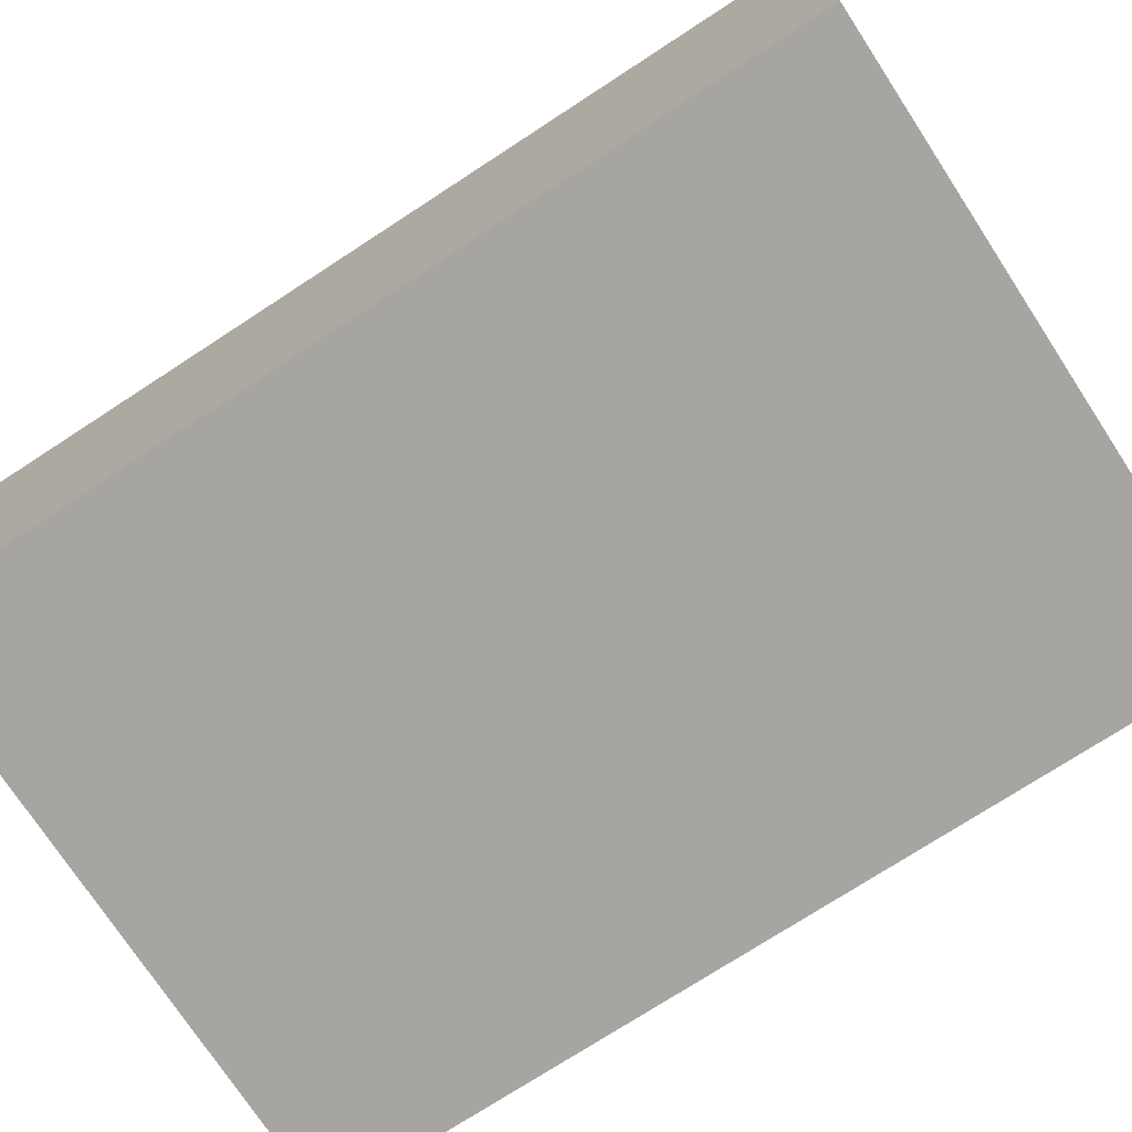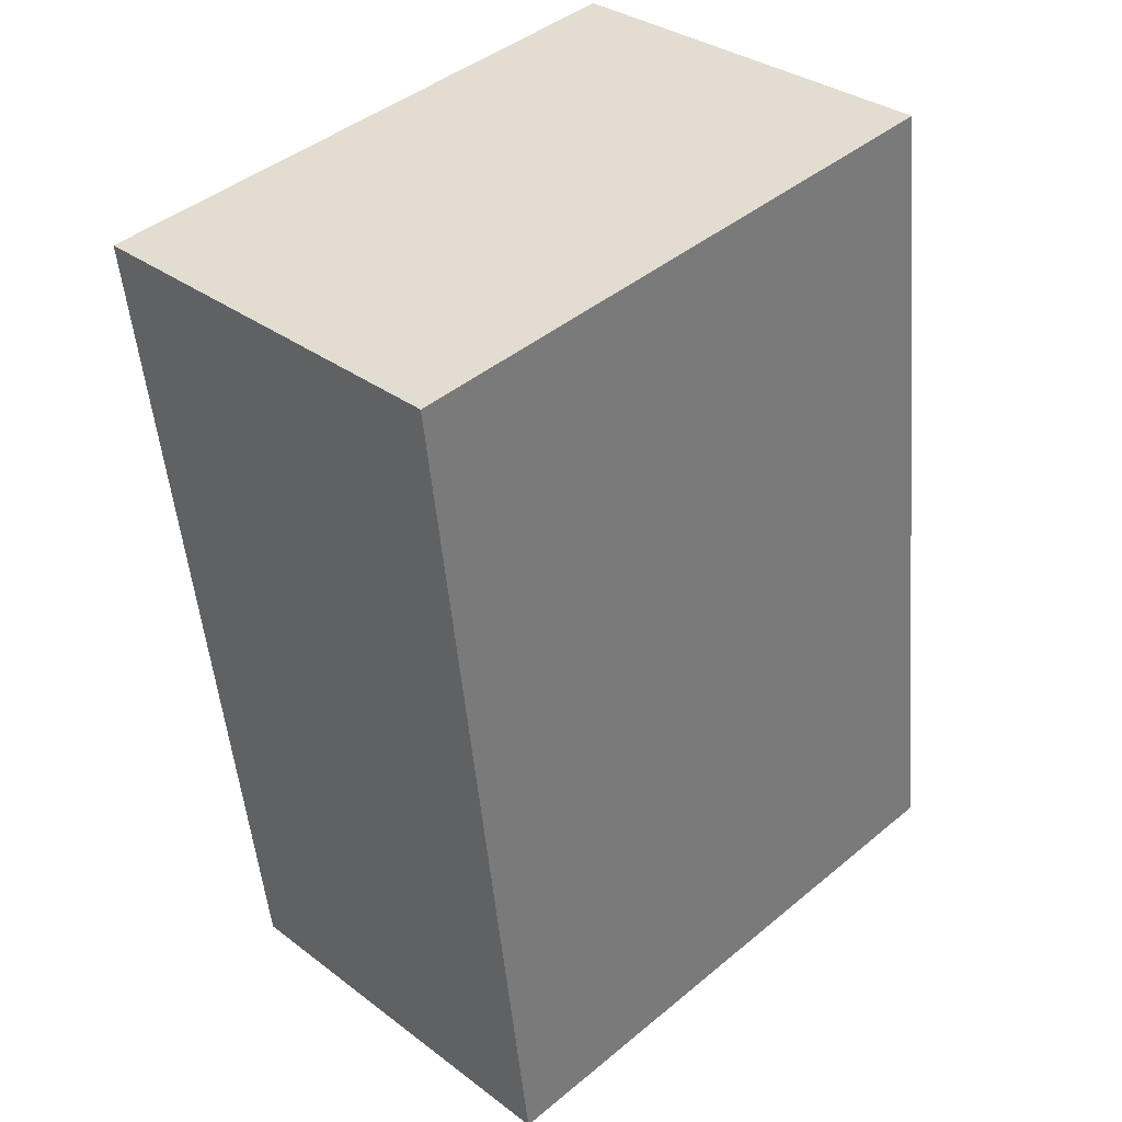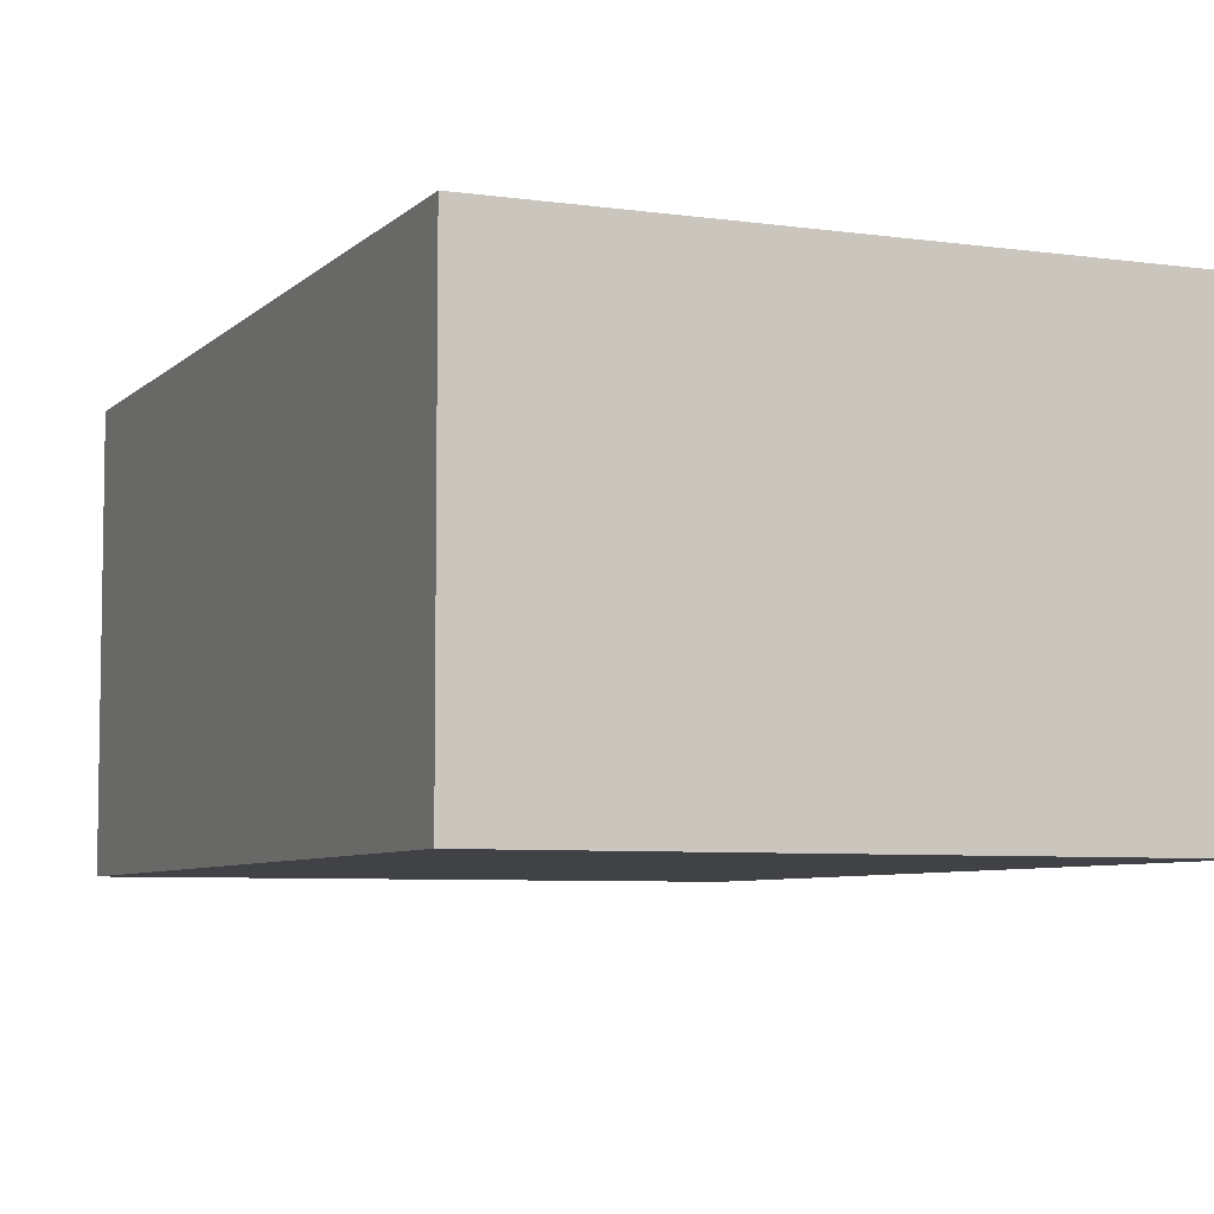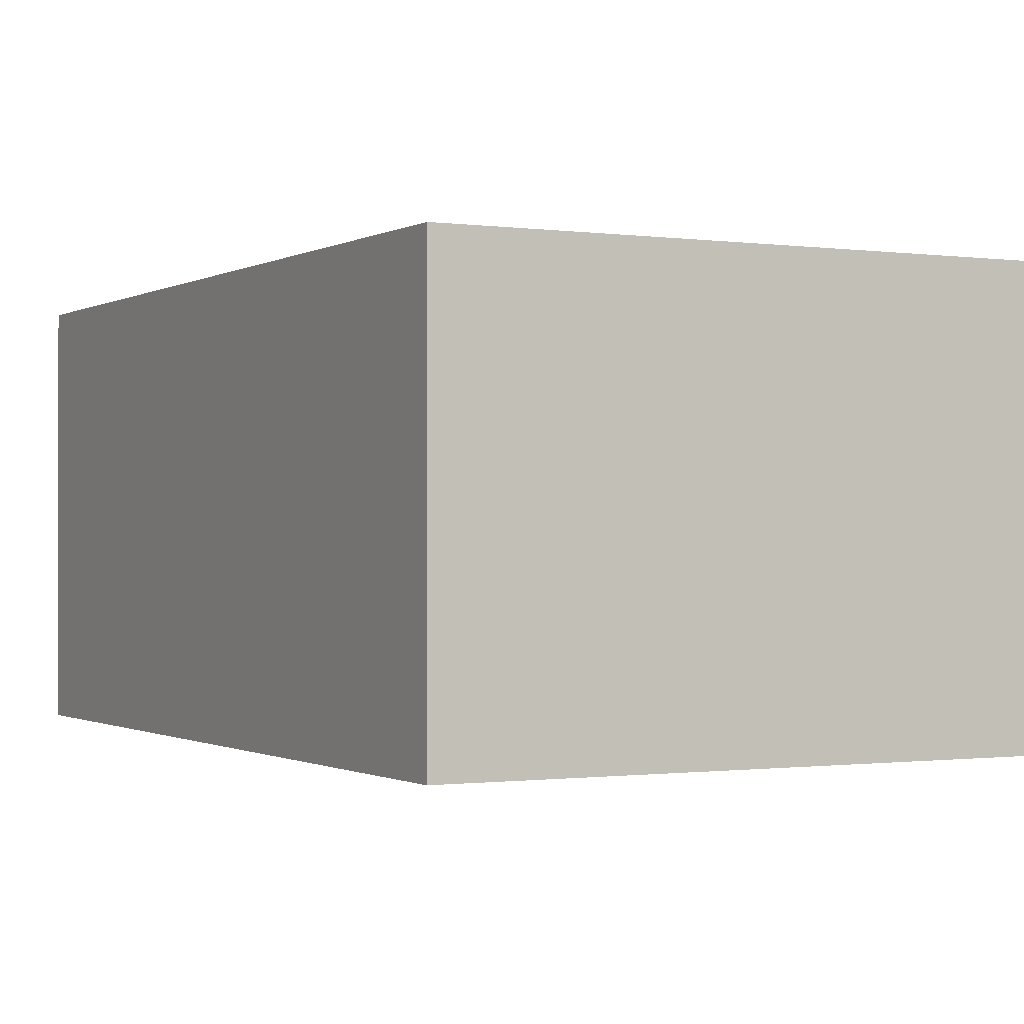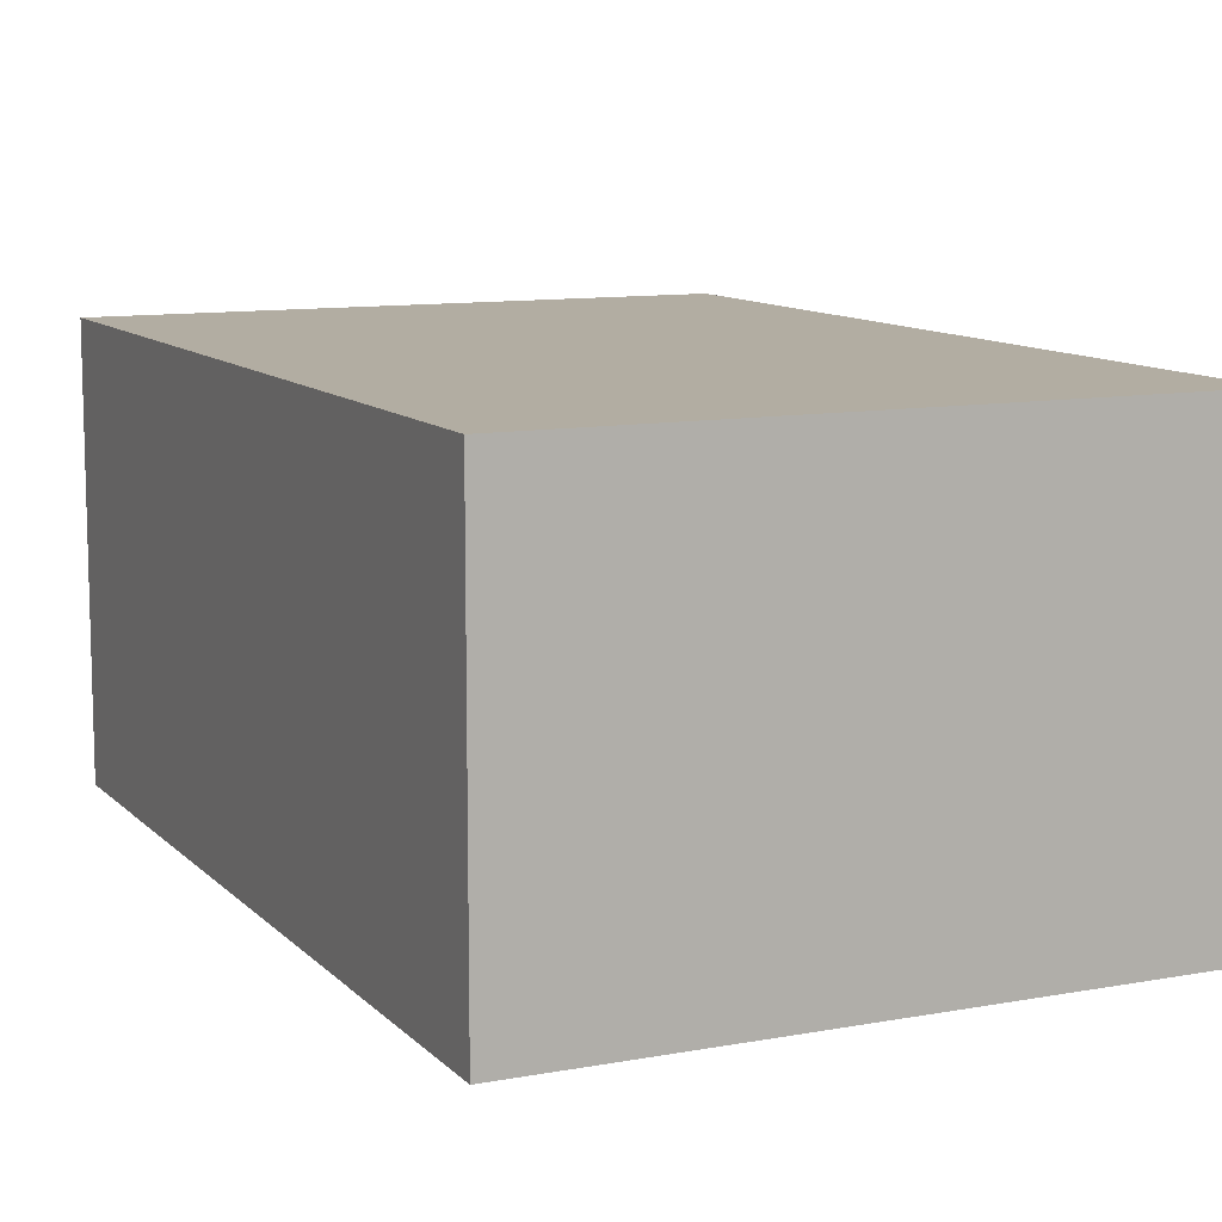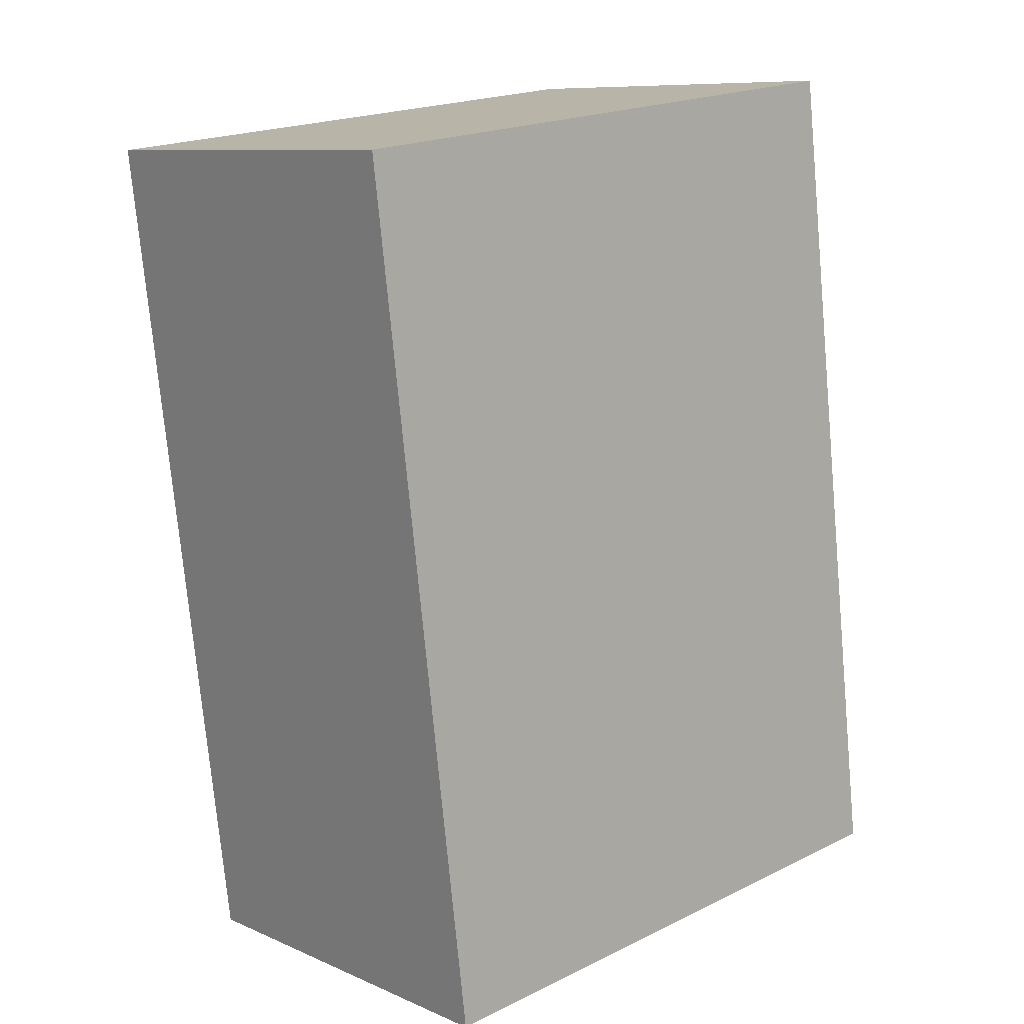
<metadata>
{"format":"obj","ext":"obj","renderer":"f3d","projection":"perspective","resolution":1024,"background":"white","views":[{"elev":-73.9,"azim":130.2,"up":"+Y"},{"elev":32.9,"azim":136.0,"up":"+Z"},{"elev":-6.3,"azim":-16.0,"up":"+Y"},{"elev":-0.7,"azim":159.2,"up":"+Y"},{"elev":10.6,"azim":-17.9,"up":"+Y"},{"elev":9.4,"azim":138.4,"up":"+Z"}]}
</metadata>
<code>
v  0.475 1.835 3.838
v  2.651 1.835 -0.328
v  0 1.835 1.124e-16
v  3.126 1.835 3.51
v  0 0 0
v  0.475 -2.35e-16 3.838
v  3.126 -2.149e-16 3.51
v  2.651 2.008e-17 -0.328
g defaultobject
f 1 2 3
f 2 1 4
f 5 1 3
f 1 5 6
f 6 4 1
f 4 6 7
f 7 2 4
f 2 7 8
f 8 3 2
f 3 8 5
f 8 6 5
f 6 8 7

</code>
